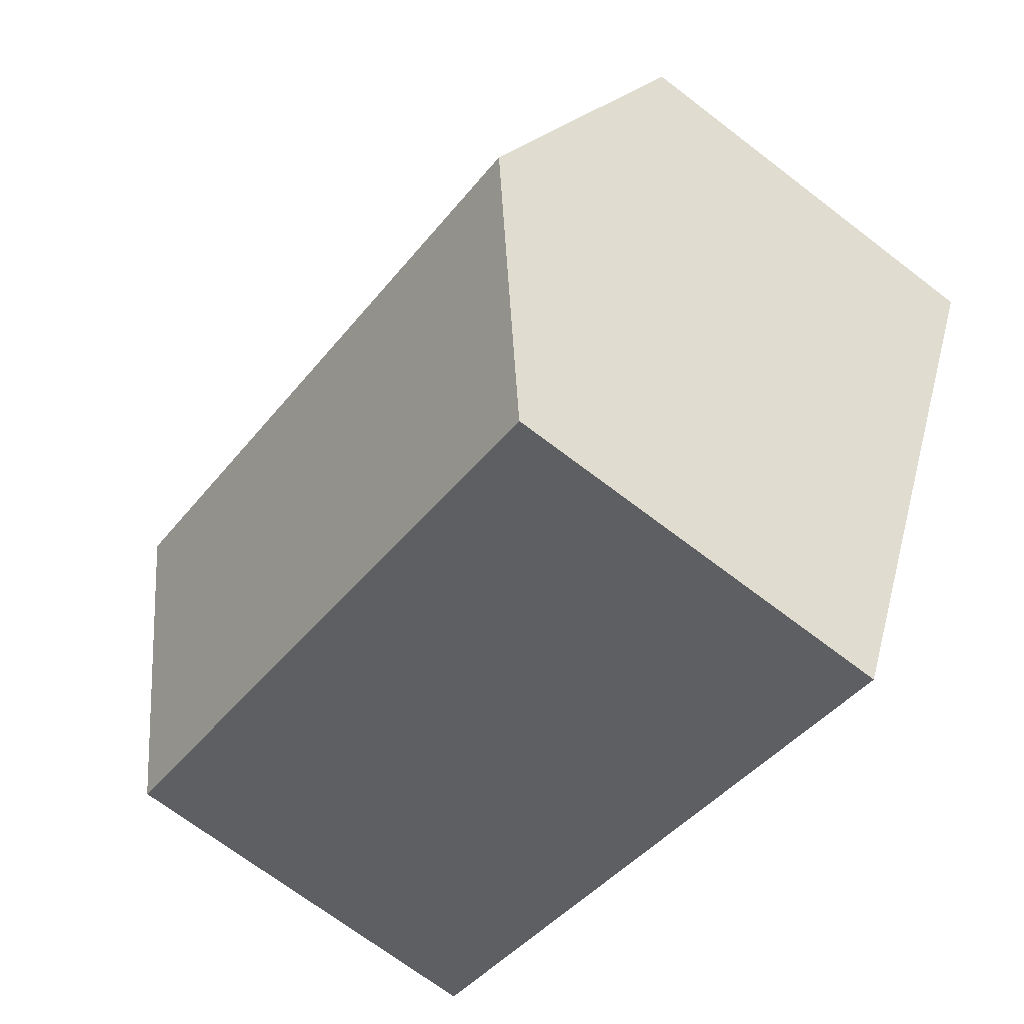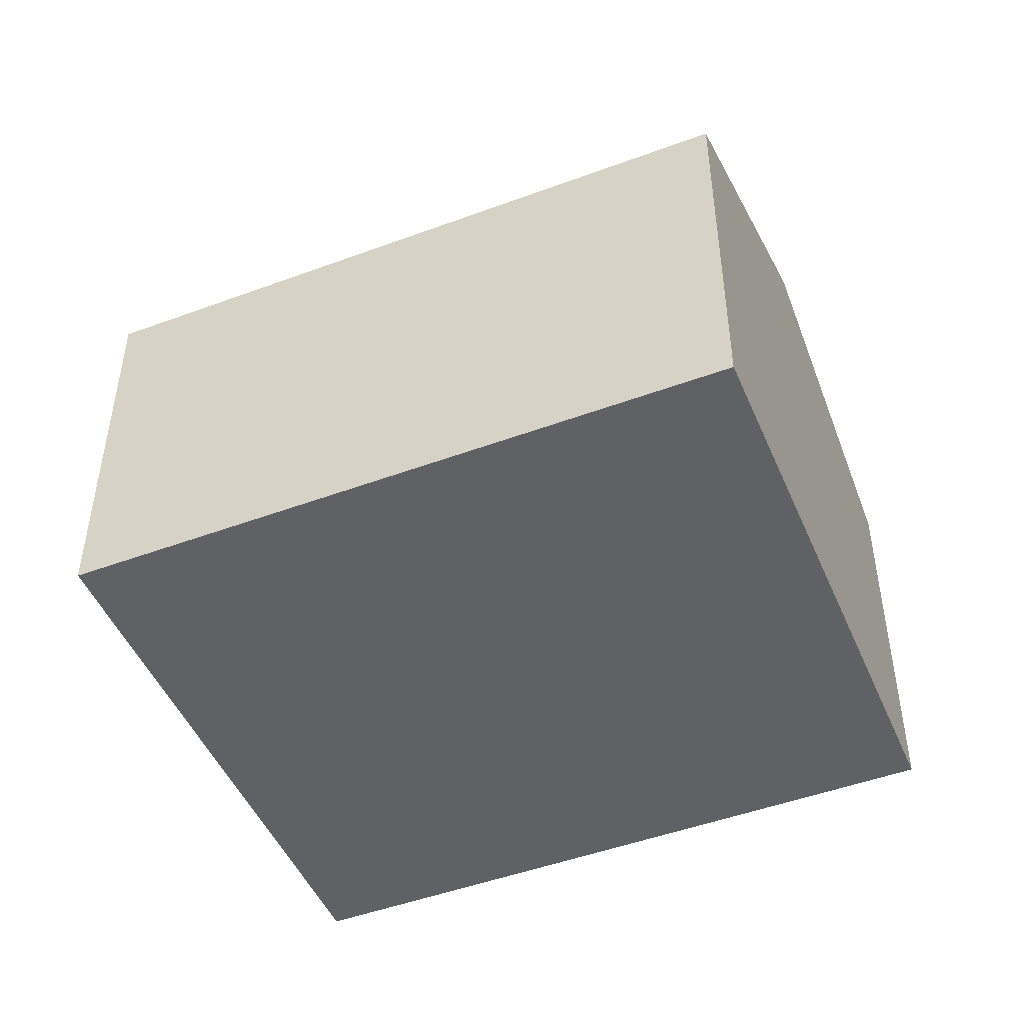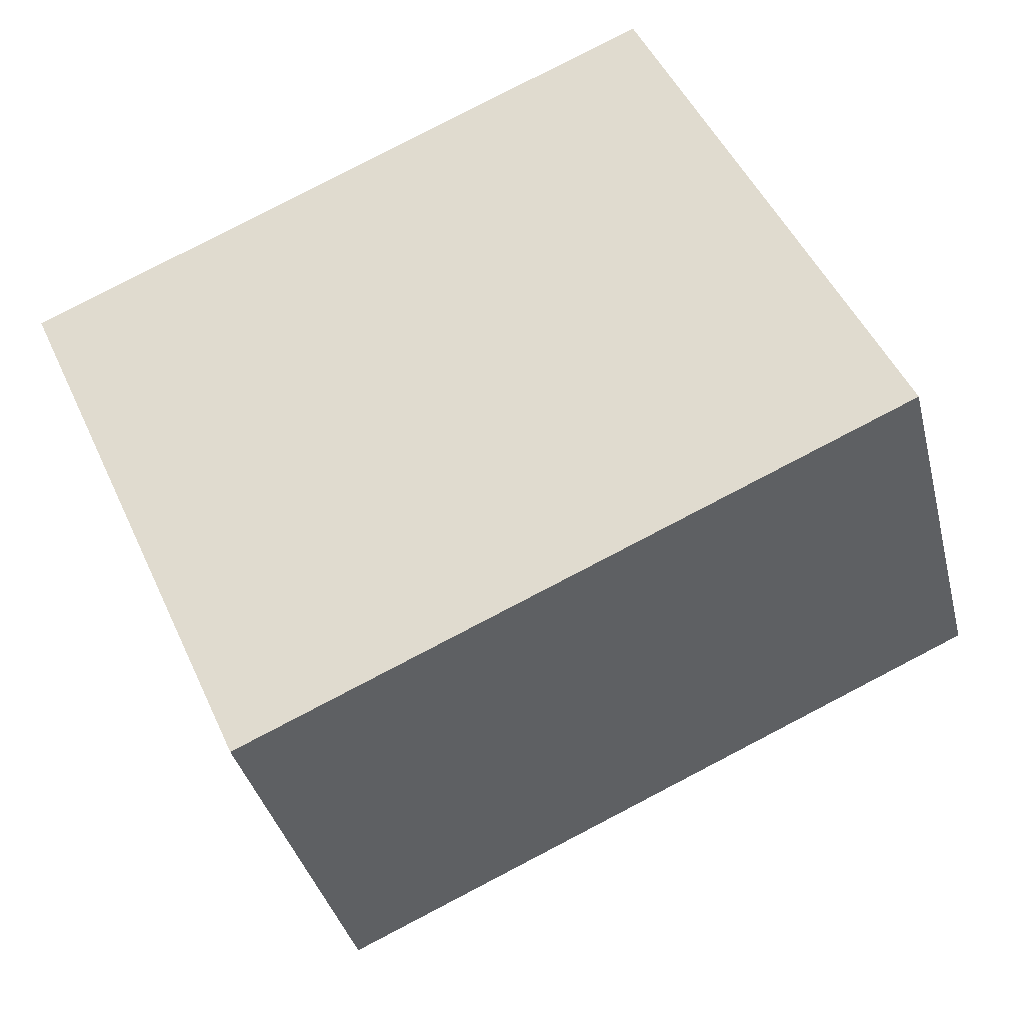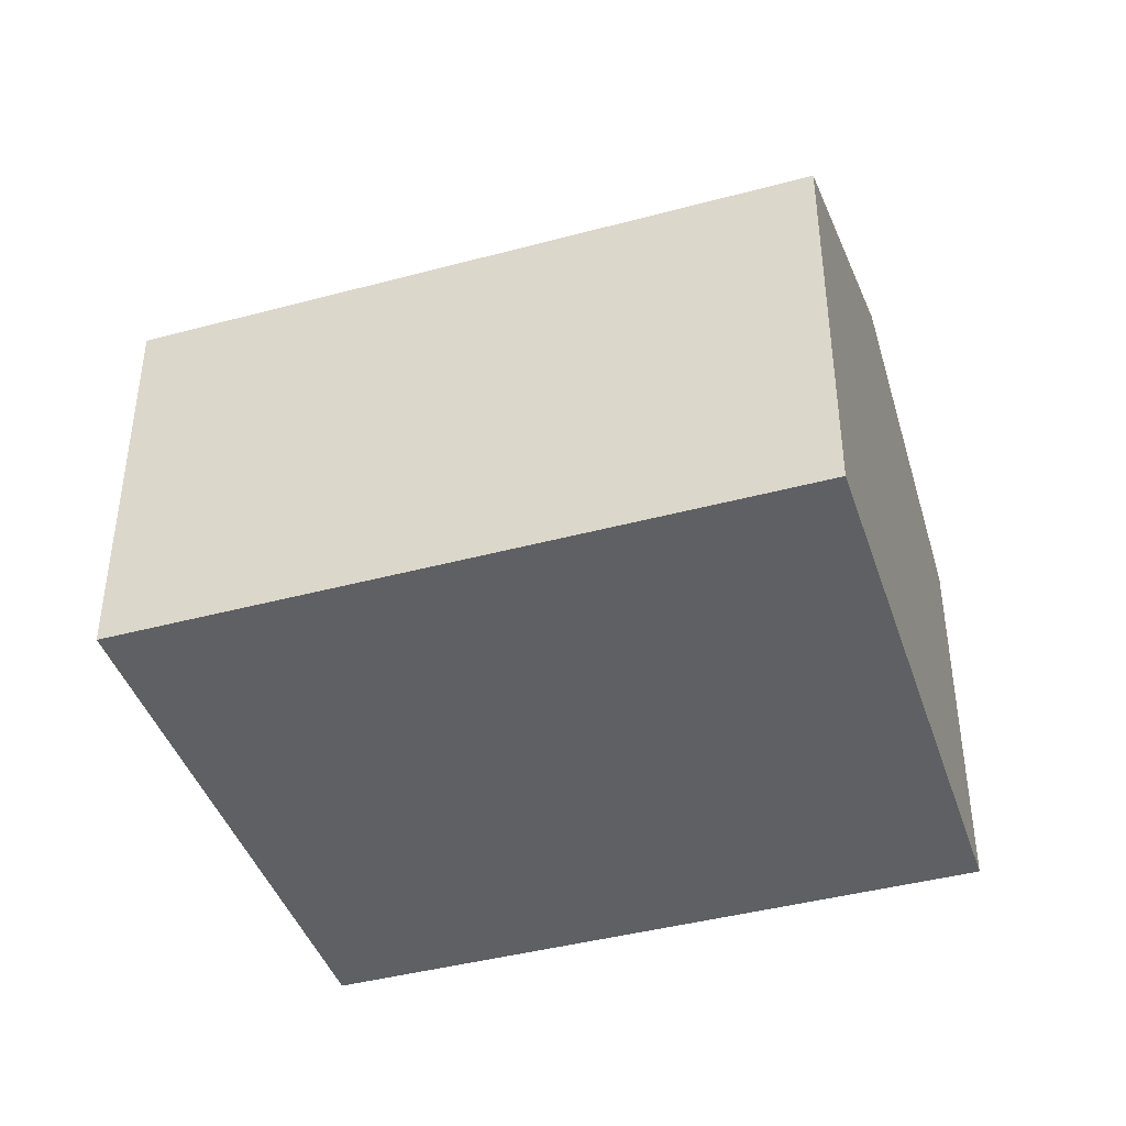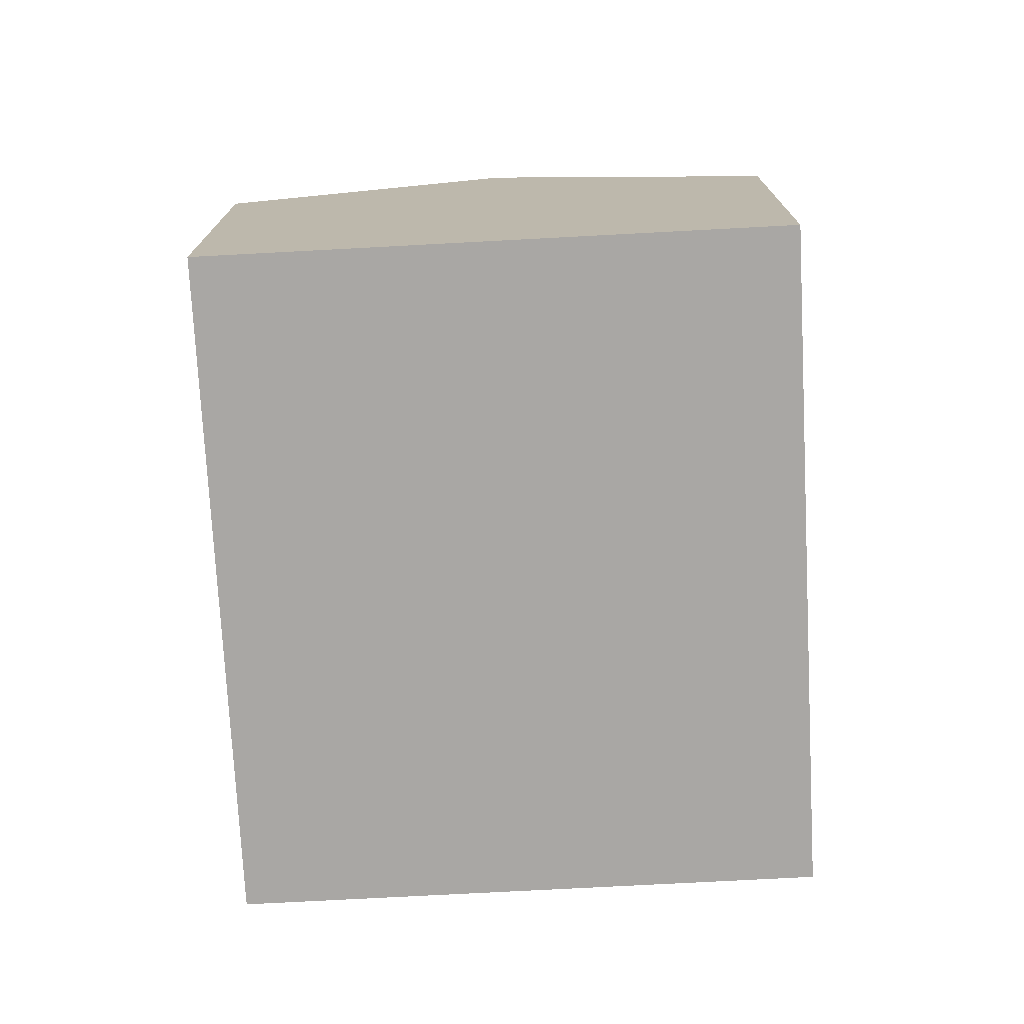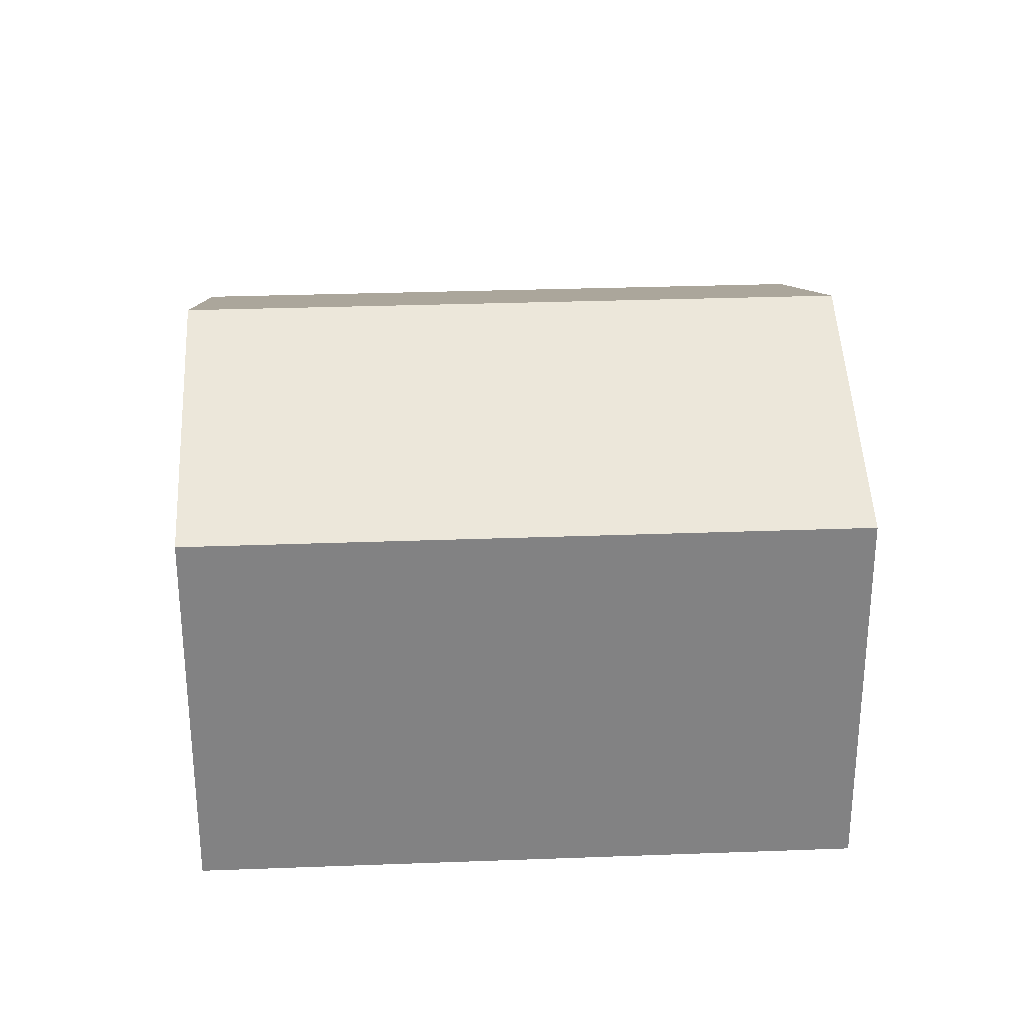
<metadata>
{"format":"obj","ext":"obj","renderer":"f3d","projection":"perspective","resolution":1024,"background":"white","views":[{"elev":-69.5,"azim":-127.5,"up":"+Z"},{"elev":-48.2,"azim":178.4,"up":"+Y"},{"elev":-36.6,"azim":13.5,"up":"+Z"},{"elev":-42.3,"azim":-6.3,"up":"+Y"},{"elev":-74.7,"azim":68.9,"up":"+Y"},{"elev":29.4,"azim":152.7,"up":"+Y"}]}
</metadata>
<code>
v  17.11 7.765 -5.179
v  2.396 10.06 -5.349
v  14.72 10.06 0.169
v  14.79 7.765 -6.219
v  4.791 7.765 -10.7
v  12.32 7.765 5.518
v  0 7.765 4.755e-16
v  4.791 6.55e-16 -10.7
v  2.396 3.275e-16 -5.349
v  0 0 0
v  12.32 -3.379e-16 5.518
v  14.72 -1.035e-17 0.169
v  17.11 3.171e-16 -5.179
v  14.79 3.808e-16 -6.219
g defaultobject
f 1 2 3
f 2 1 4
f 2 4 5
f 2 6 3
f 6 2 7
f 8 2 5
f 2 8 7
f 7 8 9
f 7 9 10
f 10 6 7
f 6 10 11
f 11 3 6
f 3 11 1
f 1 11 12
f 1 12 13
f 4 8 5
f 8 4 1
f 8 1 14
f 14 1 13
f 9 11 10
f 11 9 8
f 11 8 14
f 11 14 12
f 12 14 13

</code>
